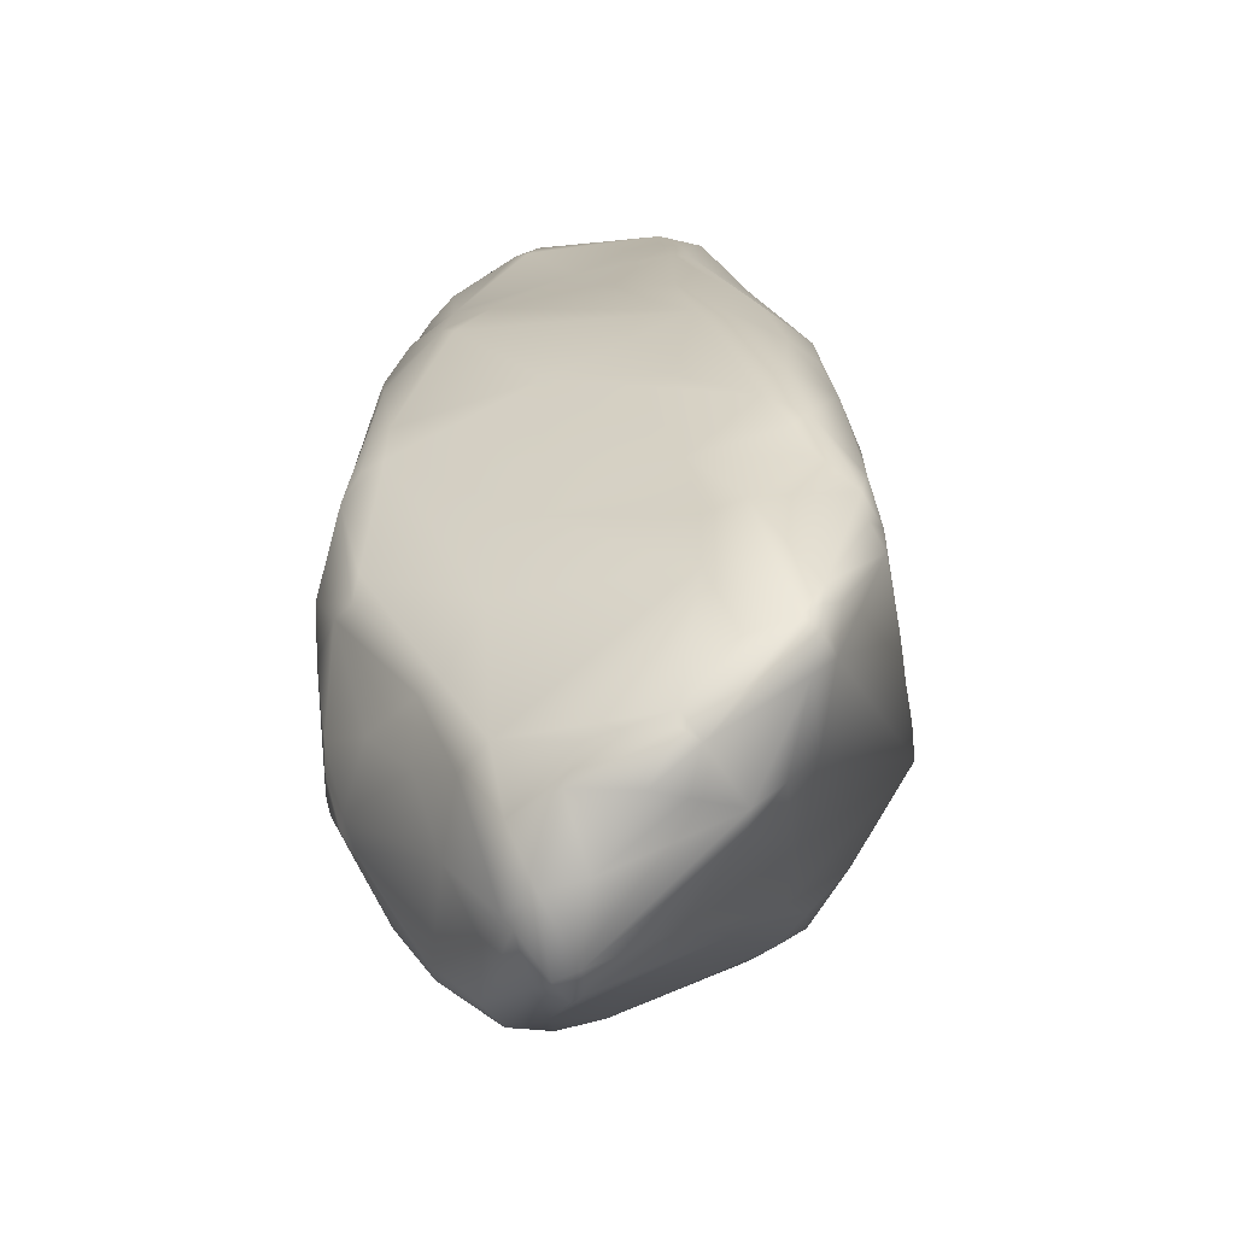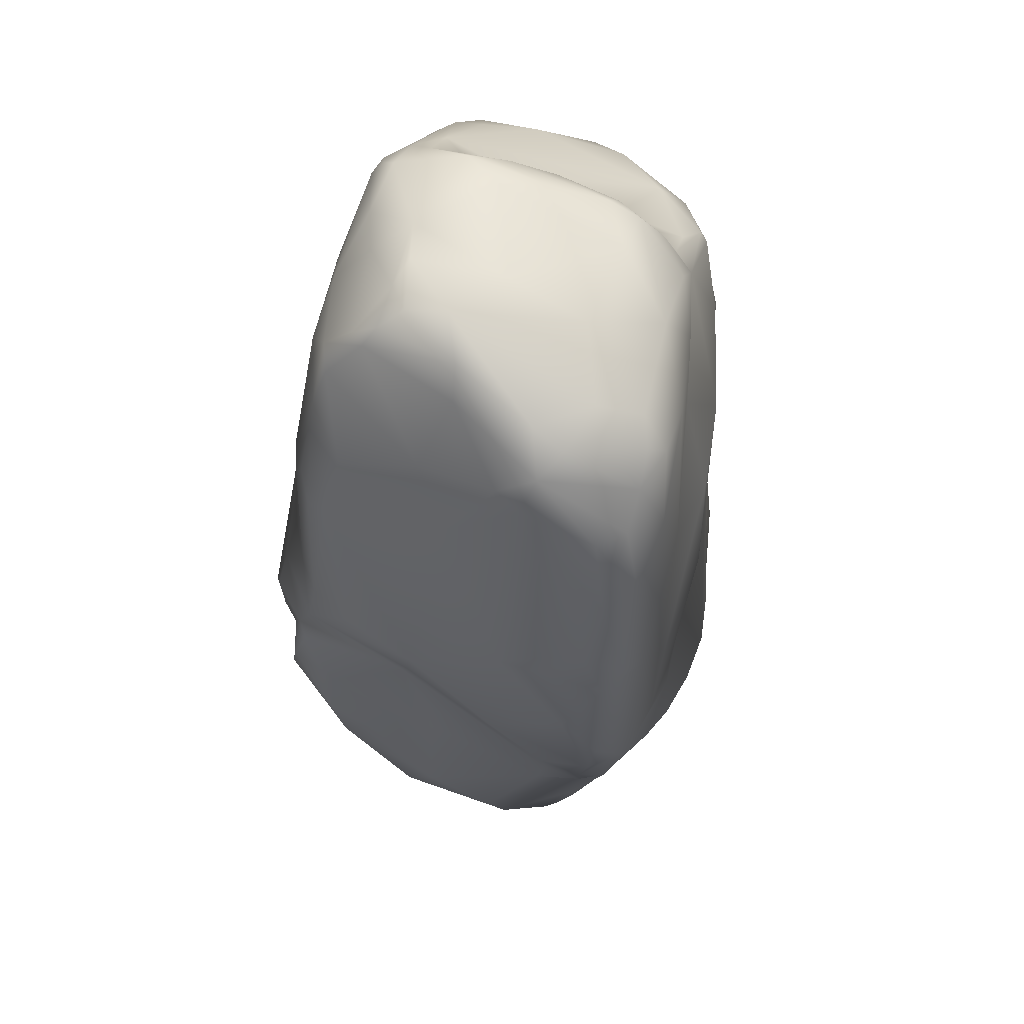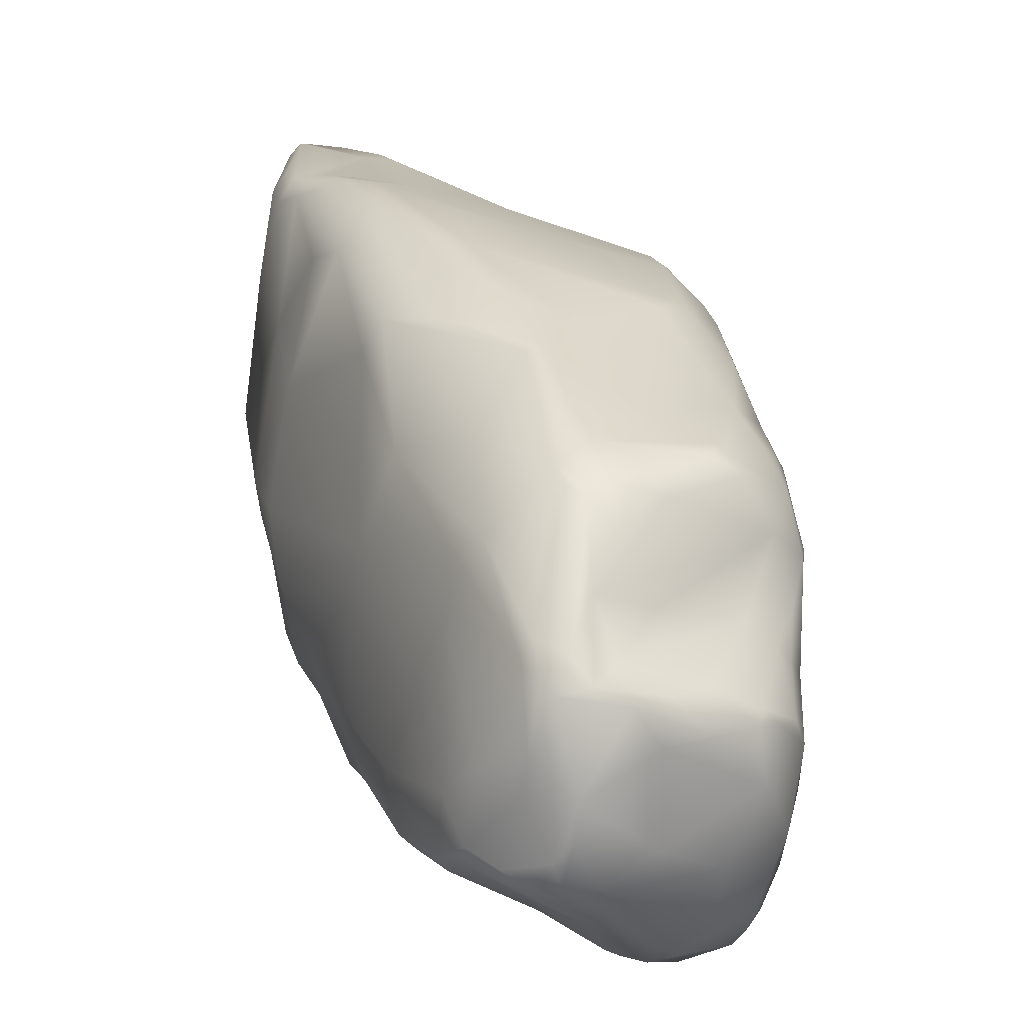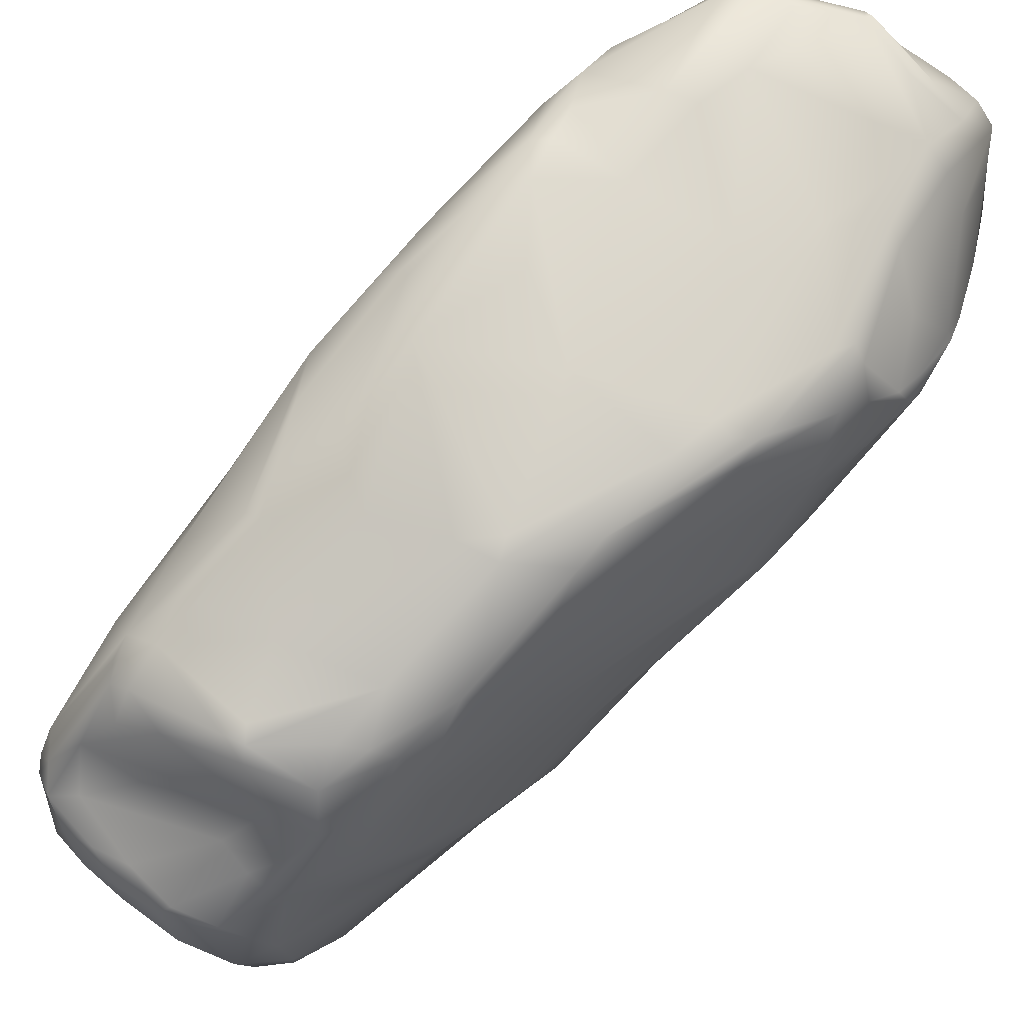
<metadata>
{"format":"obj","ext":"obj","renderer":"f3d","projection":"perspective","resolution":1024,"background":"white","views":[{"elev":43.4,"azim":144.8,"up":"+Y"},{"elev":-45.6,"azim":-35.9,"up":"+Y"},{"elev":5.3,"azim":-50.7,"up":"+Y"},{"elev":55.0,"azim":15.7,"up":"+Y"}]}
</metadata>
<code>
o rarm
v 1.612 -0.4152 -1.844
v 1.064 -0.9009 -1.557
v 0.4803 -0.7239 -1.823
v 1.942 1.386 -0.287
v 2.009 1.525 -0.5749
v 1.938 1.624 -0.6248
v -2.095 -0.1542 2.27
v -1.675 -0.2609 2.366
v -0.7863 0.09108 2.544
v -1.311 1.087 1.168
v -1.877 0.5115 1.825
v -1.578 0.7655 1.626
v -1.763 0.6111 1.2
v -1.266 1.249 0.03642
v 1.274 1.63 0.1421
v 1.089 1.95 -0.9334
v 0.3705 1.735 0.1026
v -0.8492 0.7878 -1.156
v -0.79 1.656 -0.7679
v -0.6603 1.613 -1.109
v -0.2462 0.5669 -2.139
v 0.7322 2.223 -2.666
v 0.9064 1.838 -2.794
v 2.298 1 -2.75
v 1.103 0.5045 -2.48
v 2.197 1.248 -2.899
v 2.233 1.411 -2.896
v 2.261 1.182 -2.857
v 2.393 1.275 -2.756
v 2.34 1.35 -2.834
v 2.405 1.558 -2.649
v 1.351 1.856 -2.889
v 1.38 1.73 -2.905
v 0.9058 2.26 -2.714
v 1.499 2.218 -2.741
v 1.603 1.992 -2.794
v 2.087 1.776 -2.764
v 2.289 1.734 -2.656
v 2.259 0.4906 -2.322
v 2.351 0.9212 -2.577
v 0.7854 0.9041 -2.511
v 0.7818 0.4884 -2.468
v 0.7945 2.381 -2.615
v 1.631 1.127 -2.755
v 1.101 2.406 -2.471
v 1.52 2.311 -2.598
v 0.8375 2.423 -2.533
v 1.638 -0.1145 -0.12
v 1.507 0.02633 0.1044
v 0.5815 -0.1913 1.233
v 1.554 1.513 0.1062
v 1.383 1.556 0.1995
v 1.823 0.6226 -0.2501
v 1.449 1.377 0.2641
v 1.592 1.923 -1.228
v 1.82 1.659 -0.5022
v 1.971 1.808 -1.443
v 2.054 1.703 -1.373
v 2.212 1.356 -1.156
v 1.967 0.4584 -0.5282
v 2.425 0.6571 -1.662
v 2.354 0.803 -1.023
v 2.104 0.2837 -0.9609
v 1.5 -0.2621 -2.032
v 1.946 0.1934 -2.267
v 1.789 -0.229 -1.951
v 0.6292 -1.897 0.2719
v 1.174 -1.161 -0.4479
v 1.547 -0.6517 -0.6295
v 1.196 -1.032 -1.054
v 0.9668 -1.461 -0.3634
v -0.9499 0.4132 2.429
v -0.9493 0.5103 2.359
v -1.094 0.5217 2.336
v 0.2718 1.353 1.082
v 0.2633 1.268 1.216
v 1.084 1.554 0.4062
v -0.01837 1.317 1.168
v -0.5732 1.713 0.1335
v 0.6134 0.9357 1.303
v 0.1933 0.6112 1.777
v 0.2633 0.5245 1.724
v -2.378 -1.279 1.45
v -2.447 -1.104 1.751
v -2.173 -0.3073 1.306
v -1.656 -0.07314 0.183
v -2.099 -0.008954 1.308
v -1.69 0.4991 0.514
v 0.5063 -1.893 0.6755
v 0.6978 -1.403 0.6408
v 0.3969 -1.242 1.314
v -2.152 -0.8443 1.053
v -2.283 -1.645 1.339
v -1.994 -1.447 0.702
v -2.057 -1.619 0.8705
v -0.8683 1.388 0.7094
v -0.7293 1.778 -0.2822
v -1.229 1.258 0.4438
v -1.285 1.049 -0.1128
v 0.1543 0.1103 -2.188
v 0.0963 -0.1645 -1.987
v 0.5488 0.1556 -2.341
v 0.7316 -1.644 -0.312
v 0.83 -1.473 -0.4808
v -0.6011 -1.472 -0.2834
v 0.6495 -1.447 -0.6271
v 0.5011 -1.628 -0.358
v -0.05377 -1.291 -0.7706
v -0.2769 -1.389 -0.5265
v -0.1027 -1.202 -0.8878
v -1.132 -1.1 -0.6292
v -1.145 -0.5692 -0.9003
v -0.7676 -0.3805 -1.312
v -0.9268 -0.9621 -1.009
v -1.032 -1.112 -0.7224
v -0.2123 -0.2169 -1.853
v -1.587 -0.4061 0.01254
v -1.109 -0.4398 -0.9898
v -1.352 -0.789 -0.4673
v -1.426 -1.521 0.01966
v -1.521 -1.351 0.03367
v -1.311 -1.47 -0.2094
v -1.839 -1.765 0.7905
v -1.214 -1.689 0.07871
v -0.8735 -1.899 0.2005
v -0.7045 -1.673 -0.07348
v 0.2983 -1.843 -0.1233
v 0.4184 -2.041 0.1805
v -0.1665 -1.877 -0.002048
v 0.5585 -1.853 -0.08238
v 0.5711 2.329 -2.491
v 0.03077 2.064 -2.134
v -0.0883 1.472 -2.145
v -0.1187 1.986 -1.937
v -0.2609 2.02 -1.631
v -0.1504 2.126 -1.611
v -0.06569 2.16 -1.826
v 0.3972 2.088 -1.102
v 0.4772 2.298 -1.681
v -0.05475 2.166 -1.515
v -0.149 2.101 -0.9569
v -0.09602 2.144 -1.26
v -0.2409 2.128 -1.216
v 0.7067 2.287 -1.645
v -0.02807 1.924 -0.4106
v -1.924 -1.678 0.7384
v -1.632 -1.166 0.123
v -2.037 -1.28 0.7539
v -1.428 -2.117 1.369
v -2.009 -1.813 1.186
v -2.353 -1.648 1.567
v -2.424 -1.541 1.653
v -2.422 -1.186 2.074
v -1.973 -1.939 2.227
v -2.336 -1.718 2.033
v -2.337 -1.736 1.897
v -2.283 -1.708 2.208
v -2.107 -1.733 2.35
v -2.337 -1.451 2.331
v -2.309 -0.6074 2.445
v -2.436 -0.6572 2.279
v -2.168 -0.7146 2.588
v -2.362 -1.222 2.382
v -2.02 -0.9444 2.679
v -1.304 -2.326 1.865
v -0.6205 -2.159 0.7248
v -0.8914 -2.423 1.975
v -0.5587 -2.416 1.599
v -0.7029 -2.42 1.9
v -0.4713 -2.339 1.791
v -0.09401 -2.311 0.9968
v -0.4158 -2.366 1.196
v -0.05629 -2.224 0.5568
v 0.07927 -2.116 1.139
v -0.07983 -2.257 1.151
v 0.6769 -1.04 0.8463
v 1.04 -1.06 0.2057
v 0.06106 -1.248 1.794
v -1.52 -2.175 2.278
v -1.357 -2.315 2.092
v -1.021 -2.03 2.581
v -1.282 -2.056 2.505
v -1.324 -2.256 2.285
v -0.8616 -2.272 2.324
v -0.9275 -2.136 2.48
v -0.7884 -2.06 2.467
v -1.882 -1.528 2.573
v -1.455 -1.681 2.678
v -1.361 -1.214 2.89
v -0.4112 -1.232 2.228
v -0.7713 -1.349 2.699
v -0.08731 -1.631 1.702
v -1.25 -0.8973 2.905
v -1.453 -0.8821 2.892
v -1.671 -0.6597 2.734
v -1.94 -0.6754 2.669
v -1.365 -0.7993 2.872
v -0.6907 -0.7121 2.654
v -0.56 -2.179 2.146
v -2.433 -0.5051 2.054
v -2.385 -0.3686 2.091
v -2.114 0.1025 1.525
v -2.084 -0.5004 2.44
v -2.336 -0.4393 2.295
v -1.928 0.4048 1.953
v -1.832 0.191 2.258
v -1.911 0.3398 2.084
v -1.201 1.126 1.199
v -1.767 0.4197 2.137
v -1.643 0.6266 1.914
v -1.508 0.3308 2.324
v -0.9711 0.5841 2.261
v -0.2301 0.7323 1.885
v -1.104 -0.3743 2.56
v -0.9193 -0.5182 2.659
v -0.8055 -0.6171 2.668
v -0.688 -0.3388 2.599
v -0.4858 -0.07462 2.529
v -0.3944 -0.04152 2.476
v -0.4923 0.2957 2.425
v -0.2535 0.4723 2.178
v 2.468 0.7337 -2.09
v 2.464 1.002 -1.317
v 2.077 1.952 -1.995
v 2.234 1.855 -2.343
v 1.853 2.139 -2.382
v 2.483 1.044 -1.471
v 2.437 1.096 -1.299
v 2.215 1.487 -1.566
v 2.467 0.9331 -2.457
v 2.486 0.852 -2.093
v 2.358 1.375 -2.016
v 2.082 1.257 -0.5103
v 0.6269 2.418 -2.425
v 0.7094 2.422 -2.522
v 0.9364 2.338 -1.958
v 2.417 1.582 -2.582
v 2.222 1.792 -1.954
v 2.014 2.016 -2.459
v 0.05901 2.195 -2.038
v 0.805 1.309 0.9236
v 2.31 0.819 -0.9098
v 2.335 1.041 -0.971
v 2.234 1.039 -0.8002
v 2.438 1.296 -2.457
v 1.908 -0.1258 -1.89
v 1.869 -0.2292 -1.455
v 0.05828 0.1665 2.015
v -0.08963 0.3839 2.129
v -0.435 0.5368 2.224
v -0.2862 -0.4708 2.381
v 0.02363 -0.3409 1.97
v -0.5945 1.254 1.085
v -2.446 -0.5708 2.191
v -0.04181 -0.8504 2.058
v -0.7448 -1.798 2.563
v -1.069 -0.8937 2.879
v -0.9011 -1.058 2.825
v -1.037 -1.532 2.813
v -1.753 -0.8911 2.795
v -1.866 -2.013 2.06
v -1.735 -1.968 1.542
v -1.456 -2.26 1.866
v -0.7795 -2.369 2.104
v 0.3021 -2.138 0.4046
v -2.486 -0.9783 2.141
v -2.363 -1.567 2.208
v -2.388 -1.638 1.872
v -0.4651 1.987 -0.7335
v -0.7857 1.745 -0.3503
v -0.9546 1.551 -0.4017
v -0.952 0.0194 -1.225
v -0.4717 1.188 -1.601
v 0.4312 -0.1425 -2.211
v 0.4415 -0.9574 -1.508
v 0.89 -0.9737 -1.497
v -0.661 -1.065 -0.9943
v -0.7521 -0.05449 -1.499
v -0.4315 -0.9063 -1.356
v -0.8077 -0.7996 -1.229
v -0.1685 -0.7766 -1.606
v 0.6612 -0.1019 -2.245
v -0.1624 -0.9708 -1.3
v -0.1989 -1.111 -0.9977
v -0.1227 -1.747 -0.1259
v -0.6791 0.1485 -1.624
v -1.466 0.7947 1.655
v 0.2728 0.9743 1.522
v 0.7081 1.2 1.089
v -0.9526 0.7513 1.766
v 1.694 -0.4026 -0.5822
v 1.85 -0.04301 -0.5332
v 1.558 2.279 -2.653
v 1.751 2.044 -2.694
v 1.137 1.872 -2.865
f 1 2 3
f 4 5 6
f 7 8 9
f 10 11 12
f 13 10 14
f 15 16 17
f 18 19 20
f 21 22 23
f 24 25 26
f 27 28 26
f 24 28 29
f 29 30 31
f 32 27 33
f 34 35 32
f 35 36 32
f 27 37 38
f 39 24 40
f 21 41 42
f 22 43 34
f 33 44 41
f 45 46 47
f 48 49 50
f 51 15 52
f 53 4 54
f 55 56 57
f 58 6 5
f 15 55 16
f 59 58 5
f 53 48 60
f 58 57 6
f 61 62 63
f 64 24 65
f 66 1 65
f 67 68 69
f 70 68 71
f 72 73 74
f 75 76 77
f 78 75 79
f 80 81 82
f 83 84 85
f 86 87 88
f 89 90 91
f 86 92 85
f 93 94 95
f 96 97 98
f 18 99 19
f 21 100 101
f 42 25 102
f 71 103 104
f 105 106 107
f 108 109 110
f 111 112 113
f 111 114 115
f 21 101 116
f 117 118 119
f 120 121 122
f 123 120 124
f 125 124 122
f 105 126 122
f 127 128 129
f 67 130 71
f 131 22 132
f 132 133 134
f 135 136 137
f 138 139 140
f 141 142 143
f 138 144 139
f 86 118 117
f 141 138 142
f 79 145 141
f 16 144 138
f 95 121 146
f 147 121 148
f 93 95 146
f 149 150 123
f 150 151 93
f 151 152 93
f 84 152 153
f 154 155 156
f 154 157 155
f 154 158 157
f 158 159 157
f 160 161 162
f 163 164 162
f 165 149 166
f 167 168 169
f 170 169 168
f 171 172 166
f 125 173 166
f 174 175 171
f 174 170 175
f 125 149 123
f 67 89 174
f 176 90 177
f 91 178 89
f 179 154 180
f 181 182 183
f 183 180 184
f 181 183 185
f 181 185 186
f 187 158 188
f 181 188 182
f 187 188 189
f 190 191 192
f 189 193 194
f 195 196 194
f 194 193 197
f 198 191 190
f 174 192 199
f 200 201 202
f 160 203 7
f 201 204 205
f 206 207 7
f 10 208 98
f 209 210 11
f 74 209 211
f 212 73 213
f 214 203 195
f 197 215 214
f 215 216 217
f 218 198 219
f 7 211 206
f 72 9 220
f 220 218 219
f 213 221 81
f 61 222 223
f 61 223 62
f 224 225 226
f 223 227 228
f 59 229 58
f 39 40 230
f 231 232 227
f 233 5 4
f 15 56 55
f 131 234 235
f 47 43 235
f 47 234 139
f 45 47 236
f 236 46 45
f 225 237 38
f 238 237 225
f 225 38 239
f 37 239 38
f 238 232 237
f 237 31 38
f 236 139 144
f 236 47 139
f 235 22 131
f 235 43 22
f 235 234 47
f 132 234 131
f 139 234 137
f 234 240 137
f 240 234 132
f 51 52 241
f 53 80 49
f 176 48 50
f 51 6 56
f 6 51 4
f 54 4 51
f 242 243 244
f 228 243 223
f 223 242 62
f 223 243 242
f 60 242 53
f 232 231 245
f 231 230 245
f 31 230 29
f 245 230 31
f 230 40 29
f 57 224 55
f 236 55 224
f 244 228 59
f 243 228 244
f 228 232 229
f 228 227 232
f 226 225 239
f 225 224 238
f 226 46 224
f 46 236 224
f 232 245 237
f 227 222 231
f 223 222 227
f 222 230 231
f 230 222 39
f 246 61 247
f 65 24 39
f 39 66 65
f 177 48 176
f 70 104 2
f 71 104 70
f 246 70 66
f 3 64 1
f 81 248 82
f 81 249 248
f 249 220 219
f 81 221 249
f 250 221 213
f 82 248 50
f 251 249 219
f 251 248 249
f 248 251 252
f 50 248 252
f 220 73 72
f 250 73 220
f 220 9 218
f 9 217 218
f 217 9 214
f 219 198 251
f 216 218 217
f 216 198 218
f 217 214 215
f 195 203 196
f 213 73 250
f 221 220 249
f 250 220 221
f 210 74 212
f 74 211 72
f 211 209 206
f 11 210 12
f 8 203 214
f 79 253 78
f 75 77 17
f 11 10 13
f 98 208 96
f 252 176 50
f 196 203 160
f 207 204 7
f 205 204 207
f 7 203 8
f 7 204 160
f 254 204 201
f 204 161 160
f 254 161 204
f 254 201 200
f 201 11 202
f 201 205 11
f 200 87 85
f 202 87 200
f 202 88 87
f 251 255 252
f 255 251 198
f 190 255 198
f 190 178 255
f 252 255 91
f 192 178 190
f 199 192 256
f 215 197 257
f 216 257 198
f 215 257 216
f 257 258 198
f 191 258 259
f 191 198 258
f 195 194 197
f 197 193 257
f 260 196 162
f 194 196 260
f 259 193 189
f 193 258 257
f 259 258 193
f 194 164 189
f 260 164 194
f 260 162 164
f 214 195 197
f 164 187 189
f 256 191 259
f 192 191 256
f 259 186 256
f 259 181 186
f 188 259 189
f 259 188 181
f 187 164 163
f 188 158 182
f 261 262 263
f 186 185 184
f 256 186 199
f 184 199 186
f 185 183 184
f 264 180 167
f 184 180 264
f 169 264 167
f 170 199 184
f 264 170 184
f 264 169 170
f 167 180 165
f 168 165 172
f 168 167 165
f 183 182 179
f 158 179 182
f 179 180 183
f 180 261 263
f 180 154 261
f 180 263 165
f 165 263 149
f 255 178 91
f 89 192 174
f 89 178 192
f 67 171 265
f 67 265 128
f 123 124 125
f 170 174 199
f 174 171 67
f 265 171 173
f 166 173 171
f 128 265 173
f 168 175 170
f 175 172 171
f 168 172 175
f 172 165 166
f 263 262 149
f 166 149 125
f 196 160 162
f 162 161 163
f 161 266 163
f 161 254 266
f 266 254 200
f 266 153 163
f 153 266 84
f 200 84 266
f 159 163 267
f 157 159 267
f 159 187 163
f 159 158 187
f 163 153 267
f 158 154 179
f 154 156 261
f 155 157 267
f 153 268 267
f 153 152 268
f 268 155 267
f 268 156 155
f 156 152 151
f 268 152 156
f 156 262 261
f 152 84 83
f 83 93 152
f 151 150 262
f 156 151 262
f 262 150 149
f 92 147 148
f 150 146 123
f 93 146 150
f 94 121 95
f 148 121 94
f 146 120 123
f 146 121 120
f 141 269 79
f 141 143 269
f 138 141 17
f 142 138 140
f 97 269 270
f 269 19 270
f 19 143 135
f 269 143 19
f 19 271 270
f 20 19 135
f 272 118 86
f 144 16 236
f 143 142 140
f 140 139 137
f 143 136 135
f 136 143 140
f 137 136 140
f 137 134 135
f 134 240 132
f 137 240 134
f 134 273 135
f 273 133 21
f 134 133 273
f 133 22 21
f 132 22 133
f 42 100 21
f 100 102 274
f 42 102 100
f 177 89 67
f 130 67 128
f 71 130 103
f 130 128 127
f 103 127 107
f 130 127 103
f 103 107 106
f 106 275 276
f 121 147 119
f 122 119 111
f 122 121 119
f 122 126 125
f 122 124 120
f 105 277 110
f 105 111 115
f 278 112 118
f 119 112 111
f 119 118 112
f 122 111 105
f 129 173 125
f 128 173 129
f 115 114 277
f 114 279 277
f 279 280 281
f 114 280 279
f 280 116 281
f 116 280 21
f 281 101 3
f 116 101 281
f 64 282 25
f 282 64 3
f 275 281 3
f 275 283 281
f 283 275 284
f 283 279 281
f 279 284 277
f 283 284 279
f 276 3 2
f 275 3 276
f 280 113 21
f 113 114 111
f 280 114 113
f 113 278 21
f 113 112 278
f 105 115 277
f 110 109 105
f 106 109 108
f 109 106 105
f 107 126 105
f 126 285 125
f 107 285 126
f 275 106 108
f 104 106 276
f 104 103 106
f 284 110 277
f 275 110 284
f 110 275 108
f 104 276 2
f 127 285 107
f 285 129 125
f 127 129 285
f 71 68 67
f 278 286 21
f 286 118 272
f 278 118 286
f 18 286 272
f 286 273 21
f 18 273 286
f 102 282 274
f 102 25 282
f 101 274 3
f 101 100 274
f 274 282 3
f 273 20 135
f 18 272 86
f 99 18 86
f 19 14 271
f 19 99 14
f 88 14 99
f 98 97 270
f 79 269 97
f 79 97 96
f 79 17 145
f 15 17 77
f 117 147 92
f 148 93 83
f 94 93 148
f 92 148 83
f 92 83 85
f 177 90 89
f 91 90 176
f 176 252 91
f 117 92 86
f 85 87 86
f 202 11 13
f 85 84 200
f 11 207 209
f 11 205 207
f 209 207 206
f 88 13 14
f 88 202 13
f 287 12 210
f 213 81 288
f 80 82 50
f 81 289 288
f 12 208 10
f 287 208 12
f 208 253 96
f 253 208 290
f 96 253 79
f 79 75 17
f 241 52 77
f 54 289 80
f 289 54 241
f 77 76 241
f 76 75 78
f 290 213 78
f 289 76 288
f 241 76 289
f 212 213 290
f 9 8 214
f 9 211 7
f 72 211 9
f 74 73 212
f 70 1 66
f 1 70 2
f 246 68 70
f 246 247 68
f 69 68 247
f 69 177 67
f 291 177 69
f 65 1 64
f 25 24 64
f 39 222 246
f 247 291 69
f 247 63 291
f 222 61 246
f 232 238 229
f 224 58 238
f 57 58 224
f 59 228 229
f 55 236 16
f 238 58 229
f 6 57 56
f 177 292 48
f 291 292 177
f 63 292 291
f 62 60 292
f 242 60 62
f 63 62 292
f 242 233 53
f 60 48 292
f 53 49 48
f 244 233 242
f 244 5 233
f 5 244 59
f 233 4 53
f 56 15 51
f 15 77 52
f 54 80 53
f 54 51 241
f 46 293 35
f 47 46 35
f 25 42 44
f 42 41 44
f 40 24 29
f 38 30 27
f 38 31 30
f 294 239 37
f 36 294 37
f 37 32 36
f 37 27 32
f 293 226 239
f 226 293 46
f 239 294 293
f 293 294 35
f 294 36 35
f 43 35 34
f 47 35 43
f 32 295 34
f 33 295 32
f 31 237 245
f 30 28 27
f 29 28 30
f 27 26 44
f 26 28 24
f 27 44 33
f 23 41 21
f 41 295 33
f 23 295 41
f 26 25 44
f 34 23 22
f 34 295 23
f 147 117 119
f 20 273 18
f 88 99 86
f 270 271 14
f 98 270 14
f 16 138 17
f 145 17 141
f 287 290 208
f 49 80 50
f 80 289 81
f 14 10 98
f 253 290 78
f 213 76 78
f 76 213 288
f 210 290 287
f 210 212 290
f 209 74 210
f 39 246 66
f 61 63 247

</code>
